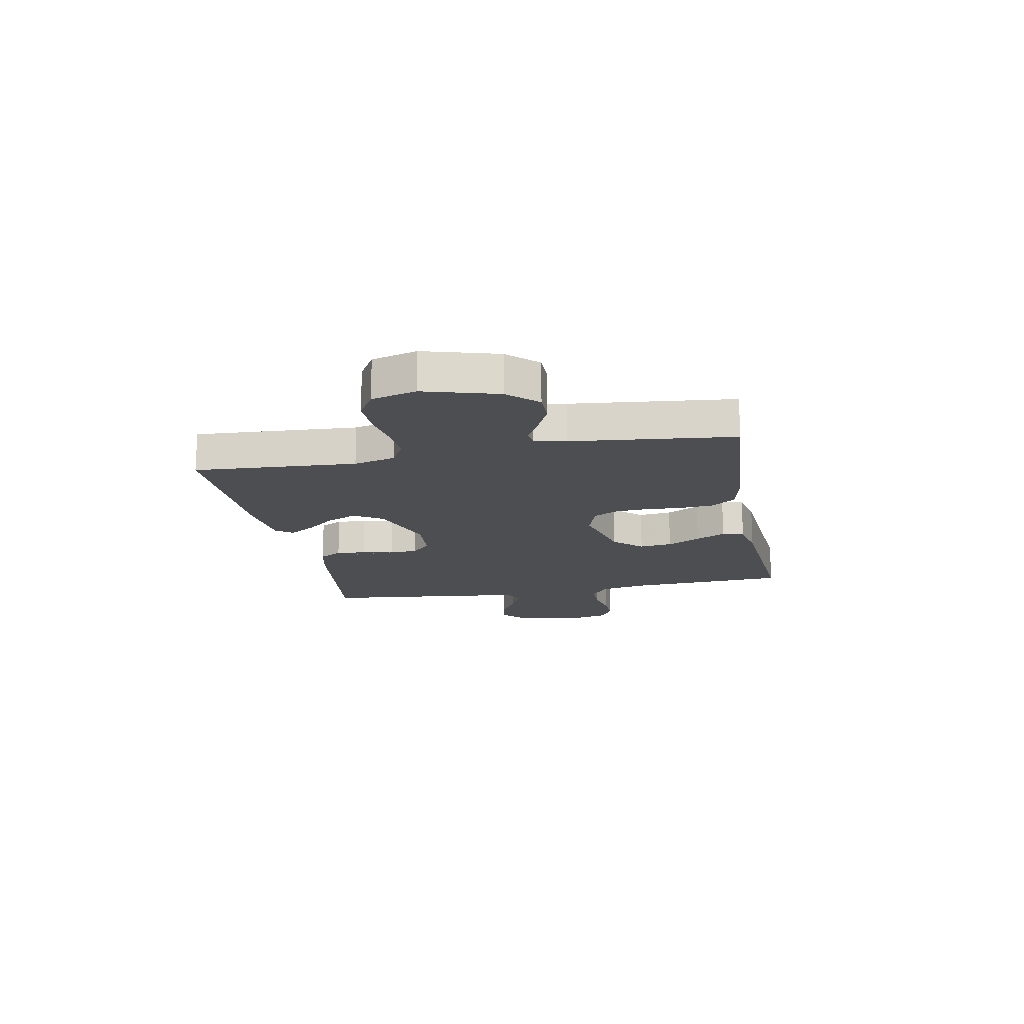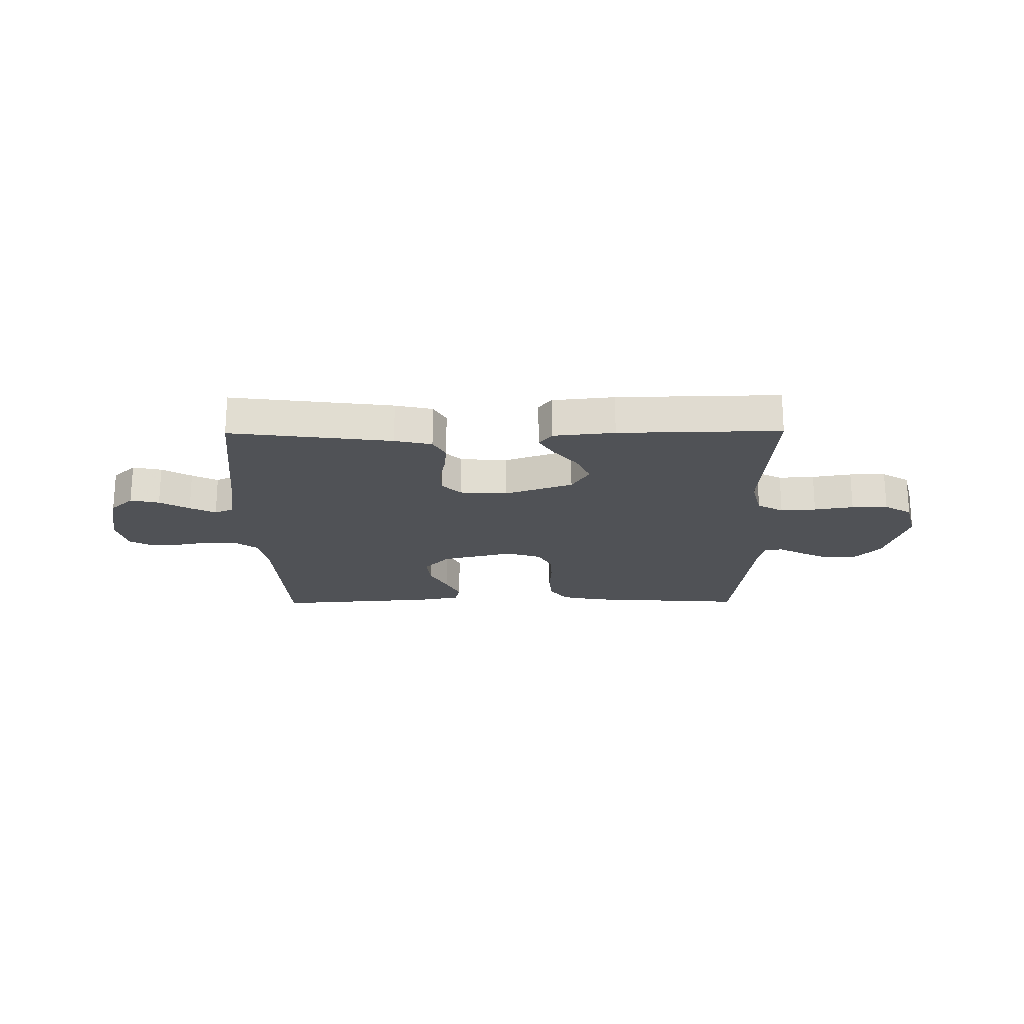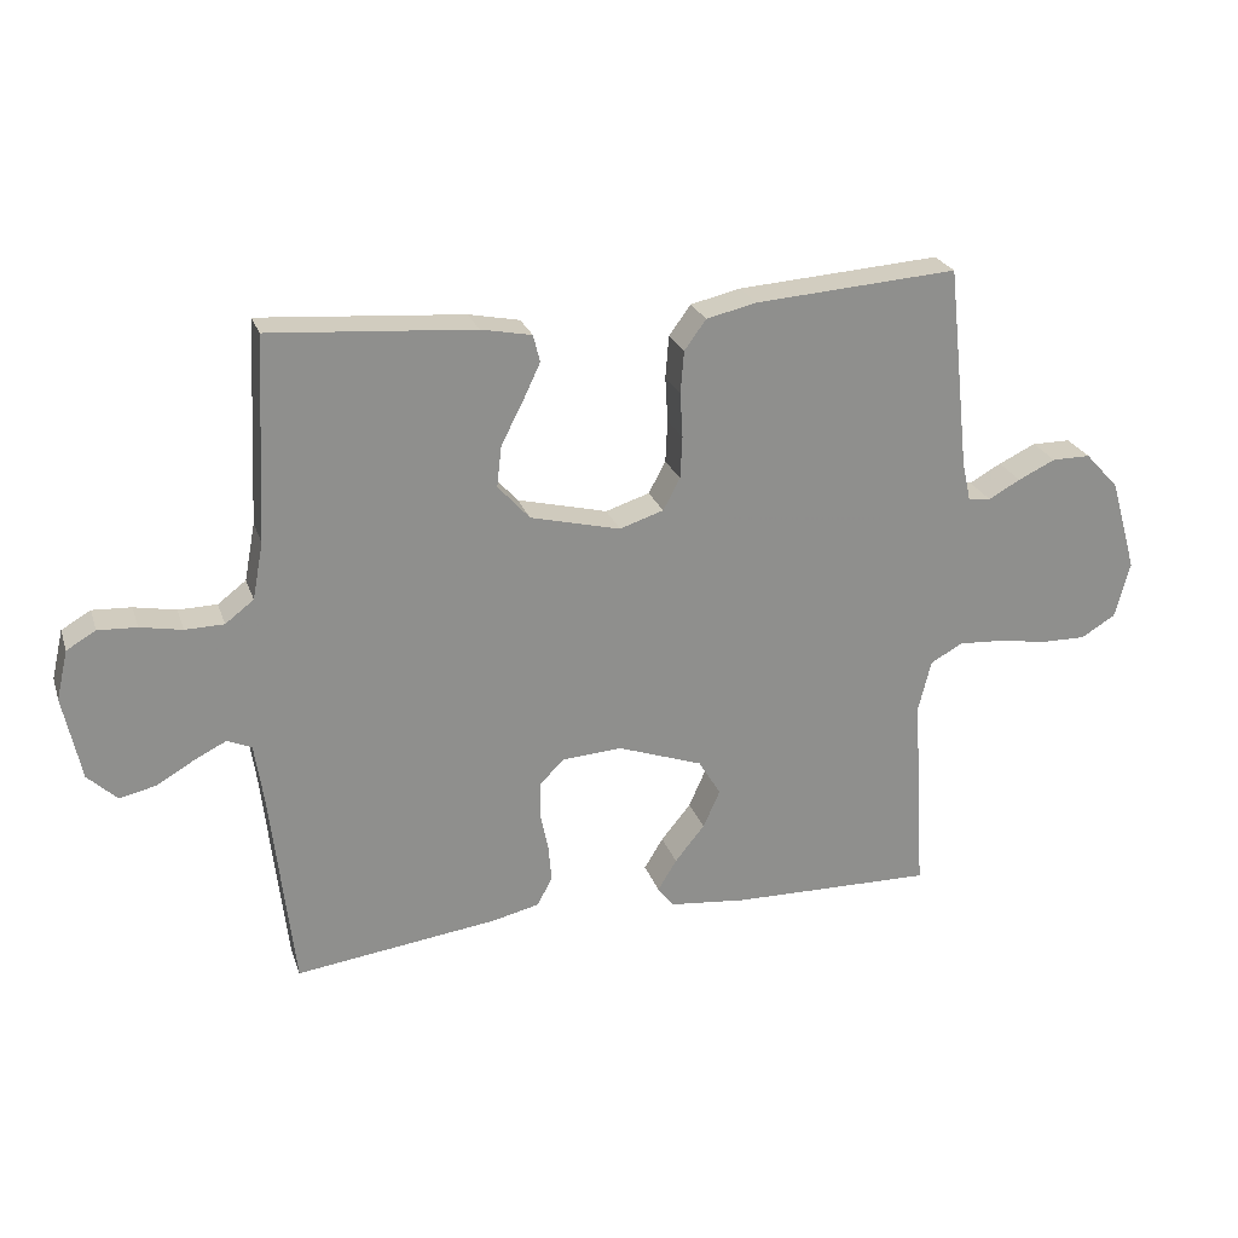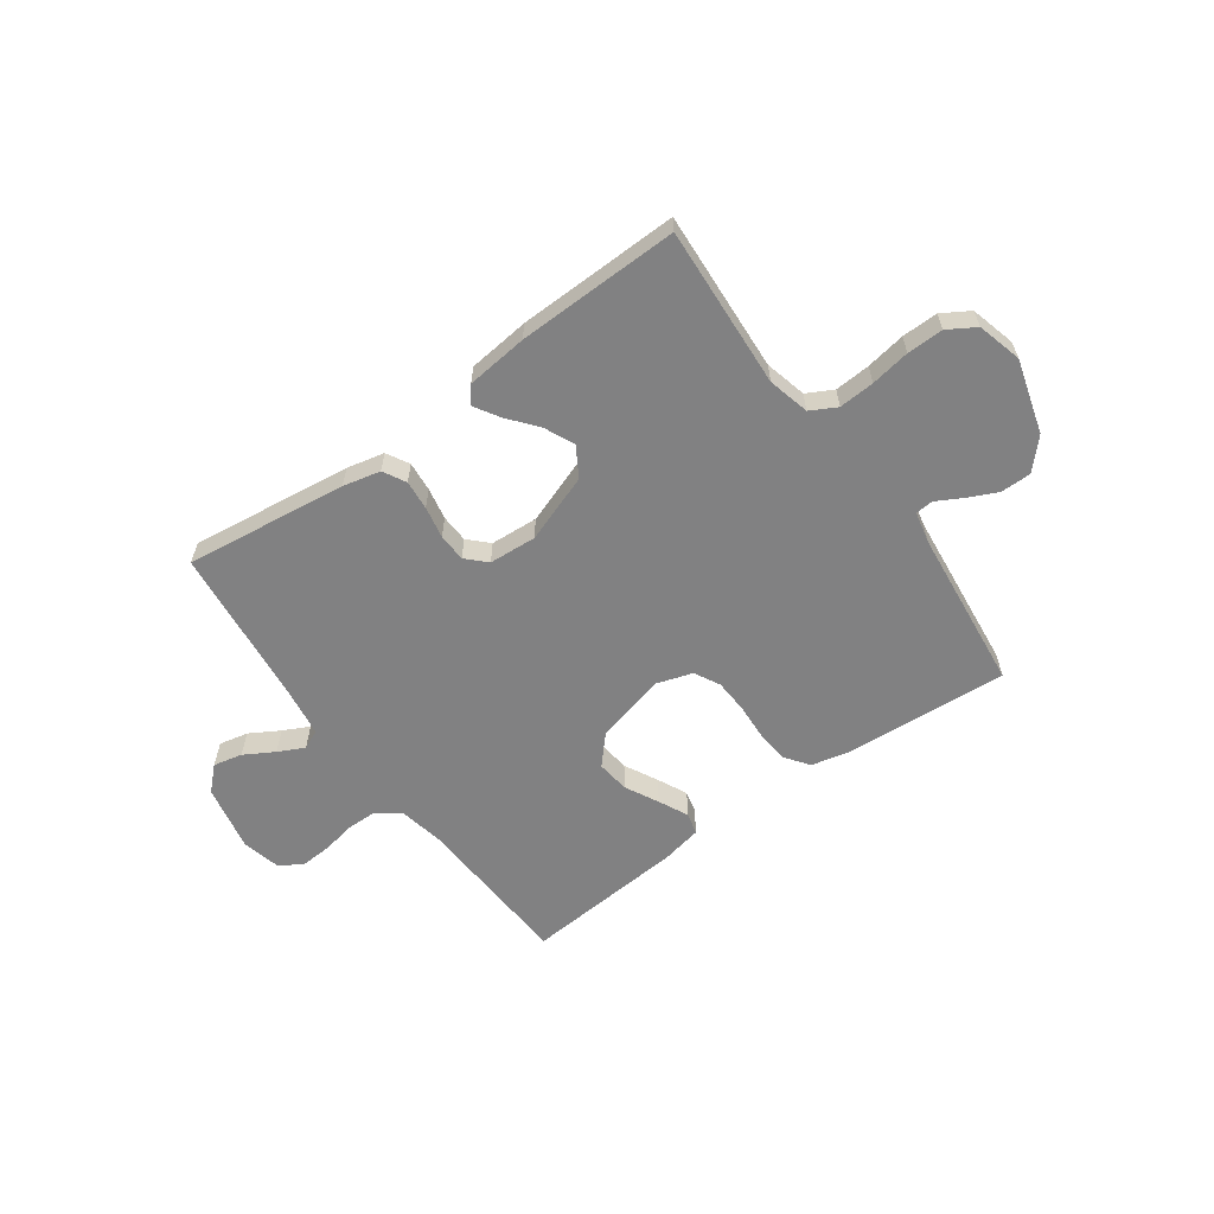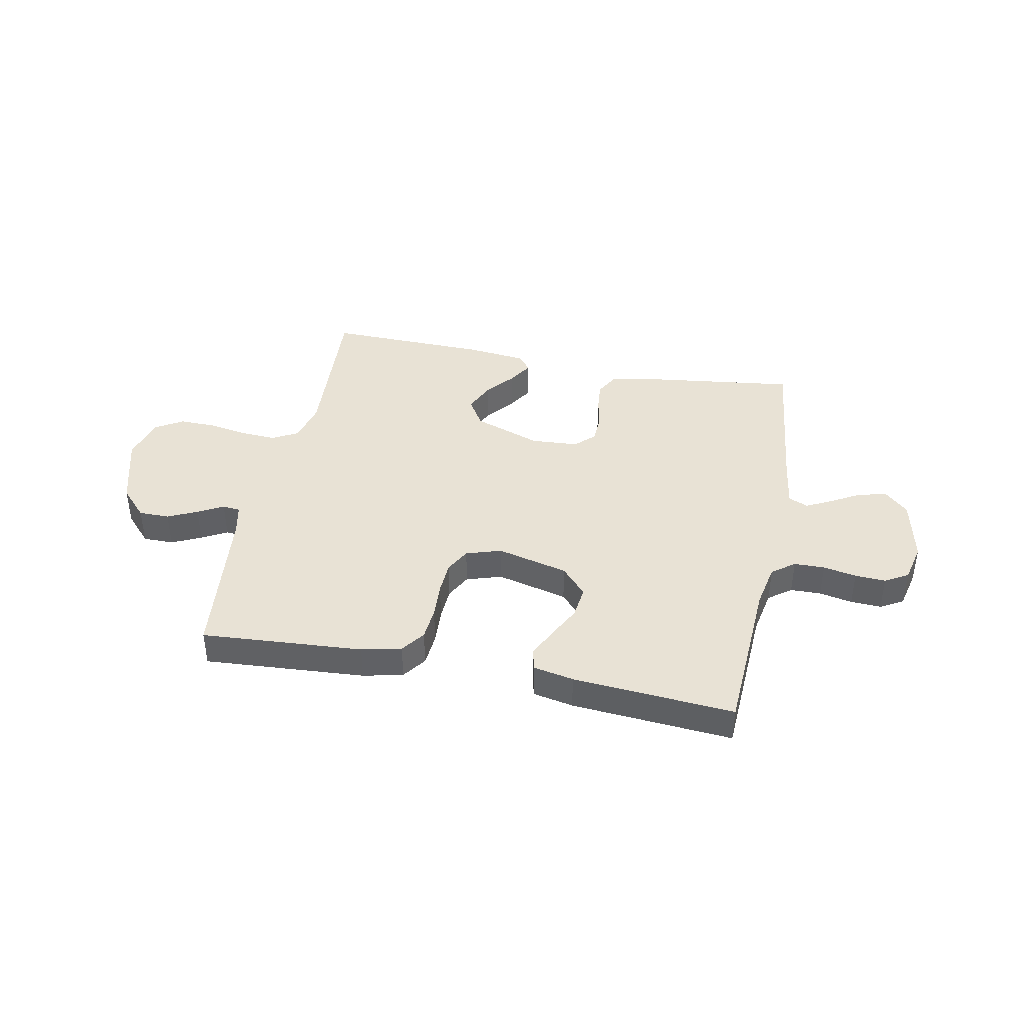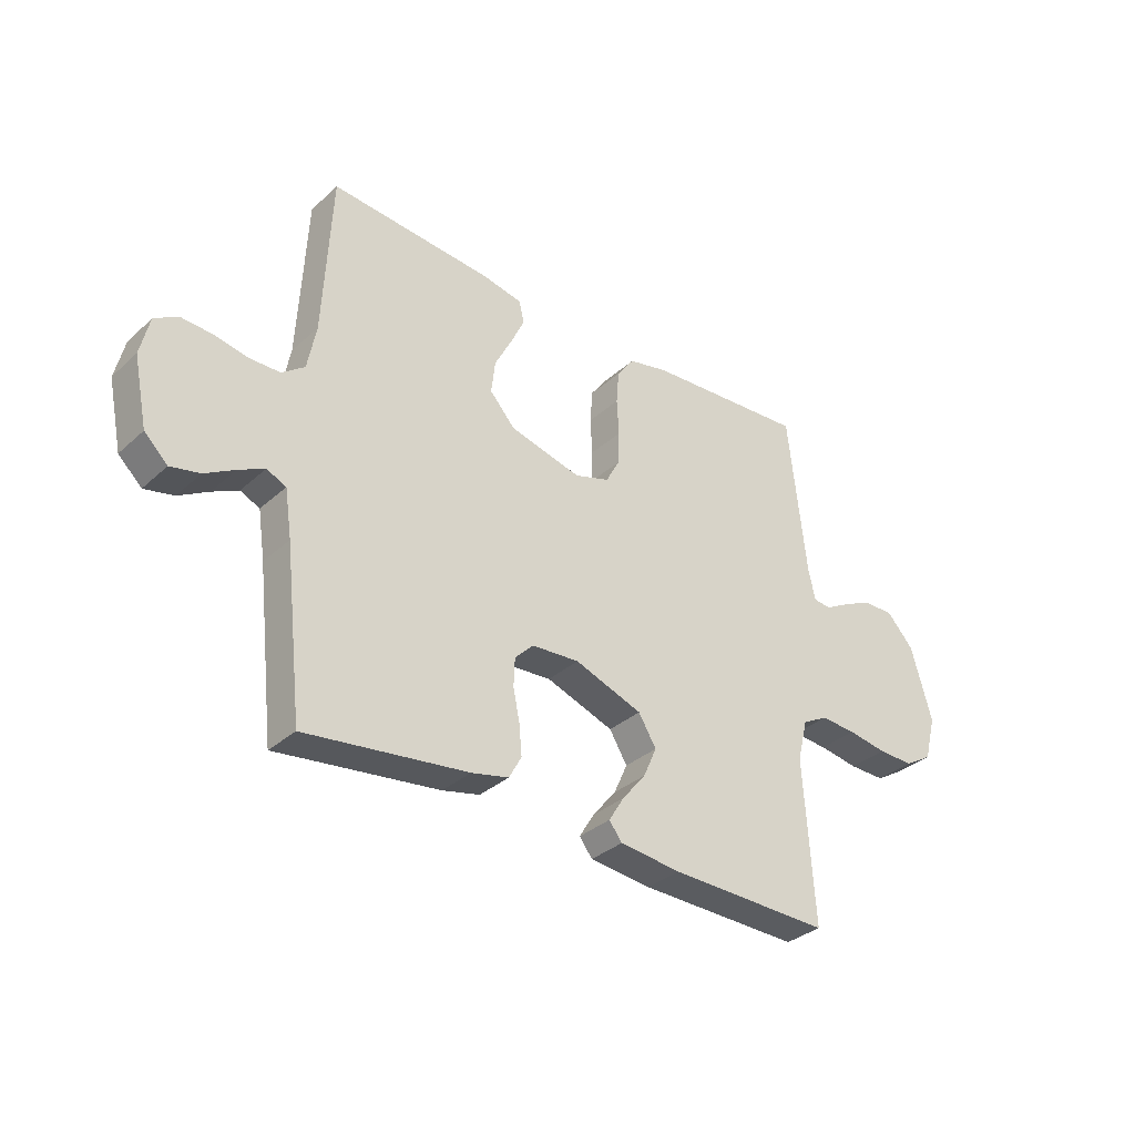
<metadata>
{"format":"obj","ext":"obj","renderer":"f3d","projection":"perspective","resolution":1024,"background":"white","views":[{"elev":-16.6,"azim":-79.1,"up":"+Y"},{"elev":-20.6,"azim":-179.4,"up":"+Y"},{"elev":24.6,"azim":163.3,"up":"+Z"},{"elev":-60.4,"azim":-144.1,"up":"+Y"},{"elev":40.8,"azim":11.3,"up":"+Y"},{"elev":-33.5,"azim":140.4,"up":"+Z"}]}
</metadata>
<code>
v 0.5 0.07 0.5
v 0.515 0.07 0.2
v 0.531 0.07 0.116
v 0.573 0.07 0.084
v 0.63 0.07 0.083
v 0.692 0.07 0.095
v 0.749 0.07 0.098
v 0.792 0.07 0.073
v 0.809 0.07 0
v 0.783 0.07 -0.124
v 0.74 0.07 -0.165
v 0.686 0.07 -0.153
v 0.631 0.07 -0.121
v 0.583 0.07 -0.097
v 0.547 0.07 -0.113
v 0.534 0.07 -0.2
v 0.5 0.07 -0.5
v 0.2 0.07 -0.461
v 0.131 0.07 -0.445
v 0.108 0.07 -0.403
v 0.113 0.07 -0.348
v 0.125 0.07 -0.289
v 0.123 0.07 -0.237
v 0.088 0.07 -0.202
v 0 0.07 -0.196
v -0.126 0.07 -0.241
v -0.159 0.07 -0.295
v -0.134 0.07 -0.351
v -0.09 0.07 -0.405
v -0.062 0.07 -0.451
v -0.086 0.07 -0.482
v -0.2 0.07 -0.494
v -0.5 0.07 -0.5
v -0.481 0.07 -0.2
v -0.5 0.07 -0.123
v -0.548 0.07 -0.097
v -0.614 0.07 -0.101
v -0.687 0.07 -0.113
v -0.754 0.07 -0.114
v -0.805 0.07 -0.083
v -0.827 0.07 0
v -0.788 0.07 0.136
v -0.738 0.07 0.19
v -0.681 0.07 0.19
v -0.626 0.07 0.164
v -0.579 0.07 0.138
v -0.546 0.07 0.141
v -0.533 0.07 0.2
v -0.5 0.07 0.5
v -0.2 0.07 0.479
v -0.126 0.07 0.462
v -0.094 0.07 0.418
v -0.089 0.07 0.356
v -0.093 0.07 0.289
v -0.09 0.07 0.227
v -0.065 0.07 0.18
v 0 0.07 0.159
v 0.133 0.07 0.192
v 0.18 0.07 0.244
v 0.173 0.07 0.305
v 0.141 0.07 0.367
v 0.115 0.07 0.422
v 0.125 0.07 0.462
v 0.2 0.07 0.477
v 0.5 0 0.5
v 0.515 0 0.2
v 0.531 0 0.116
v 0.573 0 0.084
v 0.63 0 0.083
v 0.692 0 0.095
v 0.749 0 0.098
v 0.792 0 0.073
v 0.809 0 0
v 0.783 0 -0.124
v 0.74 0 -0.165
v 0.686 0 -0.153
v 0.631 0 -0.121
v 0.583 0 -0.097
v 0.547 0 -0.113
v 0.534 0 -0.2
v 0.5 0 -0.5
v 0.2 0 -0.461
v 0.131 0 -0.445
v 0.108 0 -0.403
v 0.113 0 -0.348
v 0.125 0 -0.289
v 0.123 0 -0.237
v 0.088 0 -0.202
v 0 0 -0.196
v -0.126 0 -0.241
v -0.159 0 -0.295
v -0.134 0 -0.351
v -0.09 0 -0.405
v -0.062 0 -0.451
v -0.086 0 -0.482
v -0.2 0 -0.494
v -0.5 0 -0.5
v -0.481 0 -0.2
v -0.5 0 -0.123
v -0.548 0 -0.097
v -0.614 0 -0.101
v -0.687 0 -0.113
v -0.754 0 -0.114
v -0.805 0 -0.083
v -0.827 0 0
v -0.788 0 0.136
v -0.738 0 0.19
v -0.681 0 0.19
v -0.626 0 0.164
v -0.579 0 0.138
v -0.546 0 0.141
v -0.533 0 0.2
v -0.5 0 0.5
v -0.2 0 0.479
v -0.126 0 0.462
v -0.094 0 0.418
v -0.089 0 0.356
v -0.093 0 0.289
v -0.09 0 0.227
v -0.065 0 0.18
v 0 0 0.159
v 0.133 0 0.192
v 0.18 0 0.244
v 0.173 0 0.305
v 0.141 0 0.367
v 0.115 0 0.422
v 0.125 0 0.462
v 0.2 0 0.477
f 63 64 1 2
f 60 61 62 63
f 60 63 2 3
f 59 60 3 4
f 58 59 4
f 57 58 4
f 51 52 53 54
f 51 54 55
f 48 49 50 51
f 47 48 51 55
f 43 44 45 46
f 41 42 43 46
f 41 46 47
f 37 38 39 40
f 36 37 40 41
f 31 32 33 34
f 31 34 35
f 28 29 30 31
f 27 28 31 35
f 26 27 35 36
f 19 20 21 22
f 19 22 23
f 16 17 18 19
f 15 16 19 23
f 14 15 23 24
f 10 11 12 13
f 10 13 14
f 9 10 14
f 5 6 7 8
f 4 5 8 9
f 57 4 9 14
f 41 47 55 56
f 25 26 36 41
f 25 41 56 57
f 14 24 25 57
f 66 65 128 127
f 127 126 125 124
f 67 66 127 124
f 68 67 124 123
f 68 123 122
f 68 122 121
f 118 117 116 115
f 119 118 115
f 115 114 113 112
f 119 115 112 111
f 110 109 108 107
f 110 107 106 105
f 111 110 105
f 104 103 102 101
f 105 104 101 100
f 98 97 96 95
f 99 98 95
f 95 94 93 92
f 99 95 92 91
f 100 99 91 90
f 86 85 84 83
f 87 86 83
f 83 82 81 80
f 87 83 80 79
f 88 87 79 78
f 77 76 75 74
f 78 77 74
f 78 74 73
f 72 71 70 69
f 73 72 69 68
f 78 73 68 121
f 120 119 111 105
f 105 100 90 89
f 121 120 105 89
f 121 89 88 78
f 1 65 66 2
f 2 66 67 3
f 3 67 68 4
f 4 68 69 5
f 5 69 70 6
f 6 70 71 7
f 7 71 72 8
f 8 72 73 9
f 9 73 74 10
f 10 74 75 11
f 11 75 76 12
f 12 76 77 13
f 13 77 78 14
f 14 78 79 15
f 15 79 80 16
f 16 80 81 17
f 17 81 82 18
f 18 82 83 19
f 19 83 84 20
f 20 84 85 21
f 21 85 86 22
f 22 86 87 23
f 23 87 88 24
f 24 88 89 25
f 25 89 90 26
f 26 90 91 27
f 27 91 92 28
f 28 92 93 29
f 29 93 94 30
f 30 94 95 31
f 31 95 96 32
f 32 96 97 33
f 33 97 98 34
f 34 98 99 35
f 35 99 100 36
f 36 100 101 37
f 37 101 102 38
f 38 102 103 39
f 39 103 104 40
f 40 104 105 41
f 41 105 106 42
f 42 106 107 43
f 43 107 108 44
f 44 108 109 45
f 45 109 110 46
f 46 110 111 47
f 47 111 112 48
f 48 112 113 49
f 49 113 114 50
f 50 114 115 51
f 51 115 116 52
f 52 116 117 53
f 53 117 118 54
f 54 118 119 55
f 55 119 120 56
f 56 120 121 57
f 57 121 122 58
f 58 122 123 59
f 59 123 124 60
f 60 124 125 61
f 61 125 126 62
f 62 126 127 63
f 63 127 128 64
f 64 128 65 1

</code>
